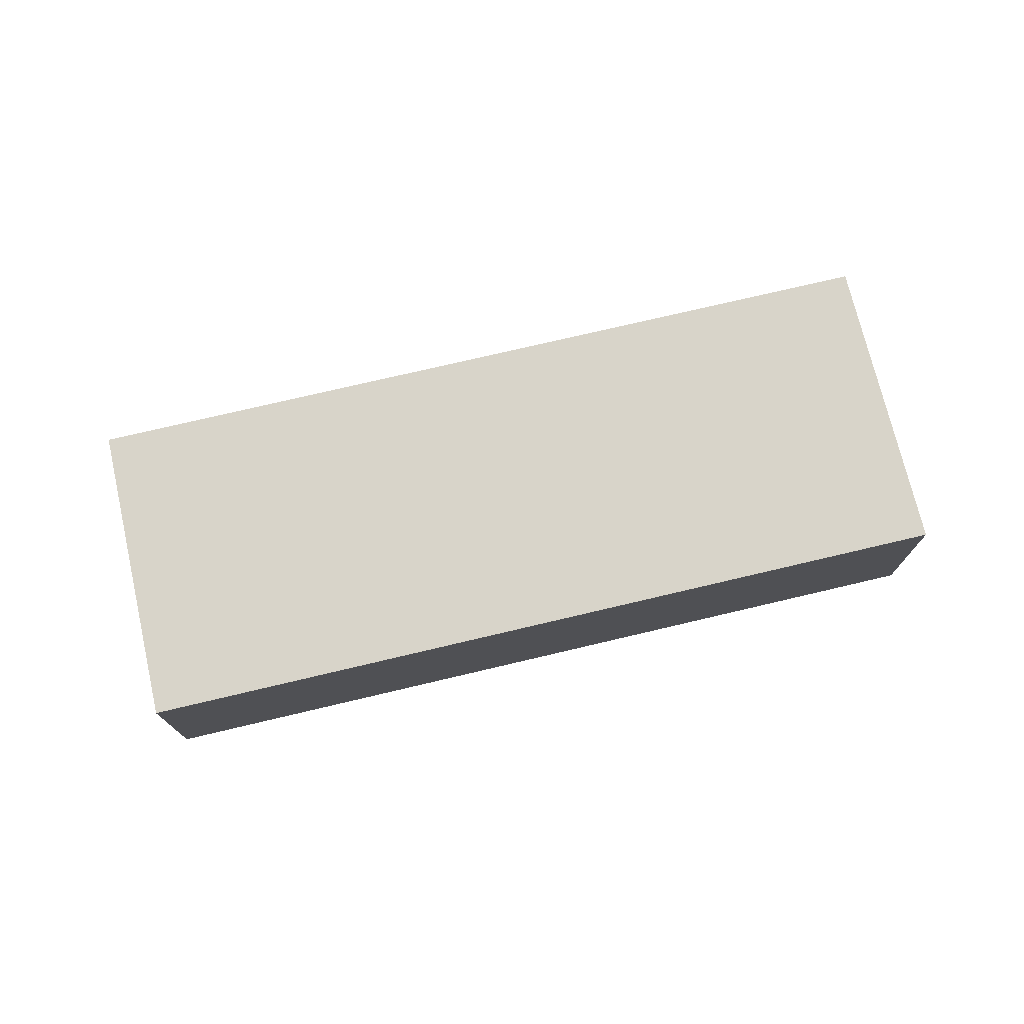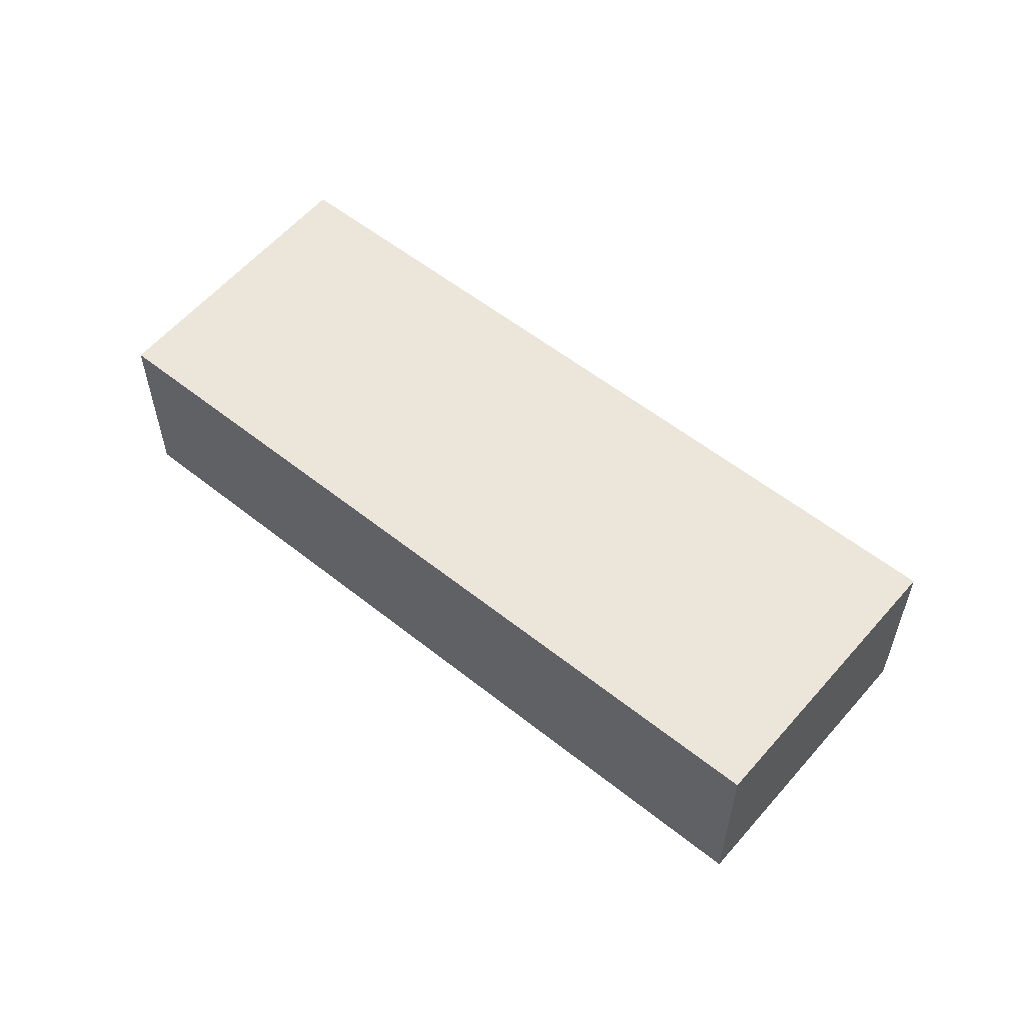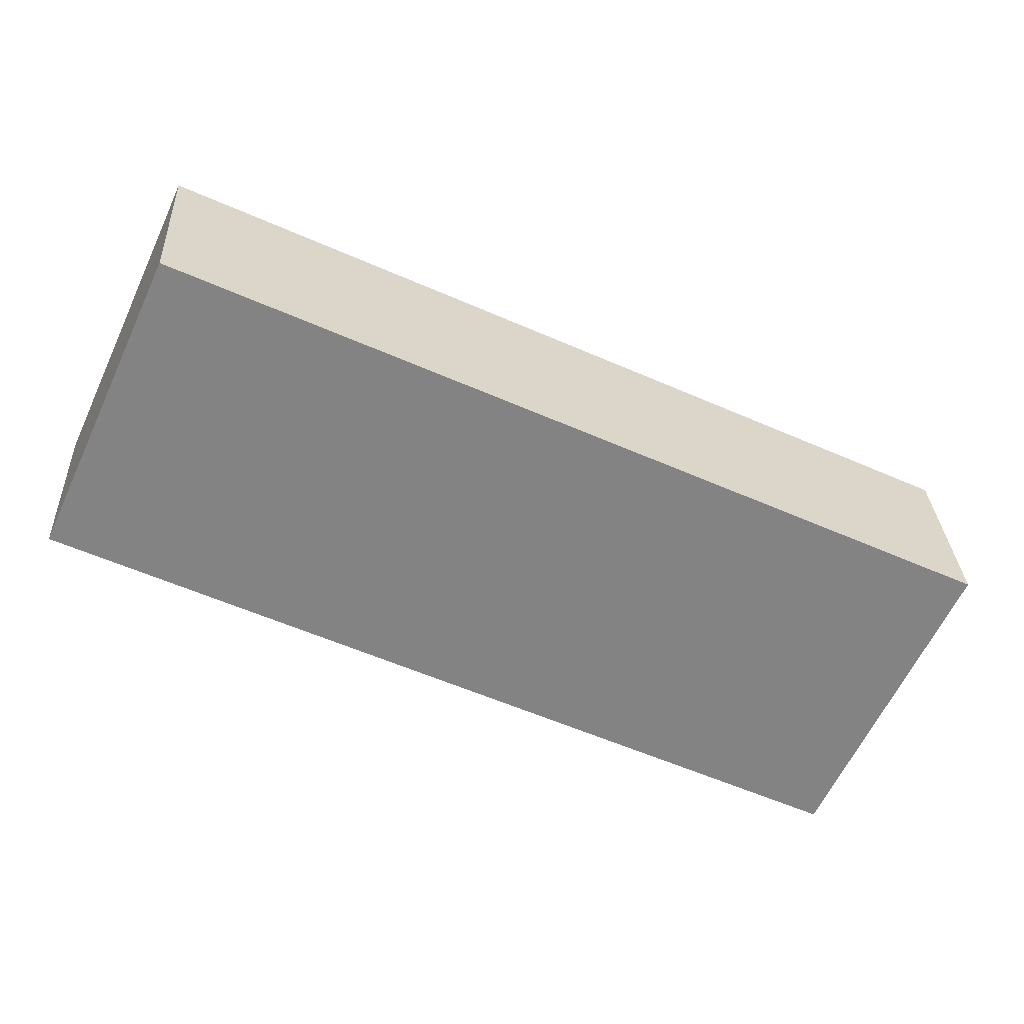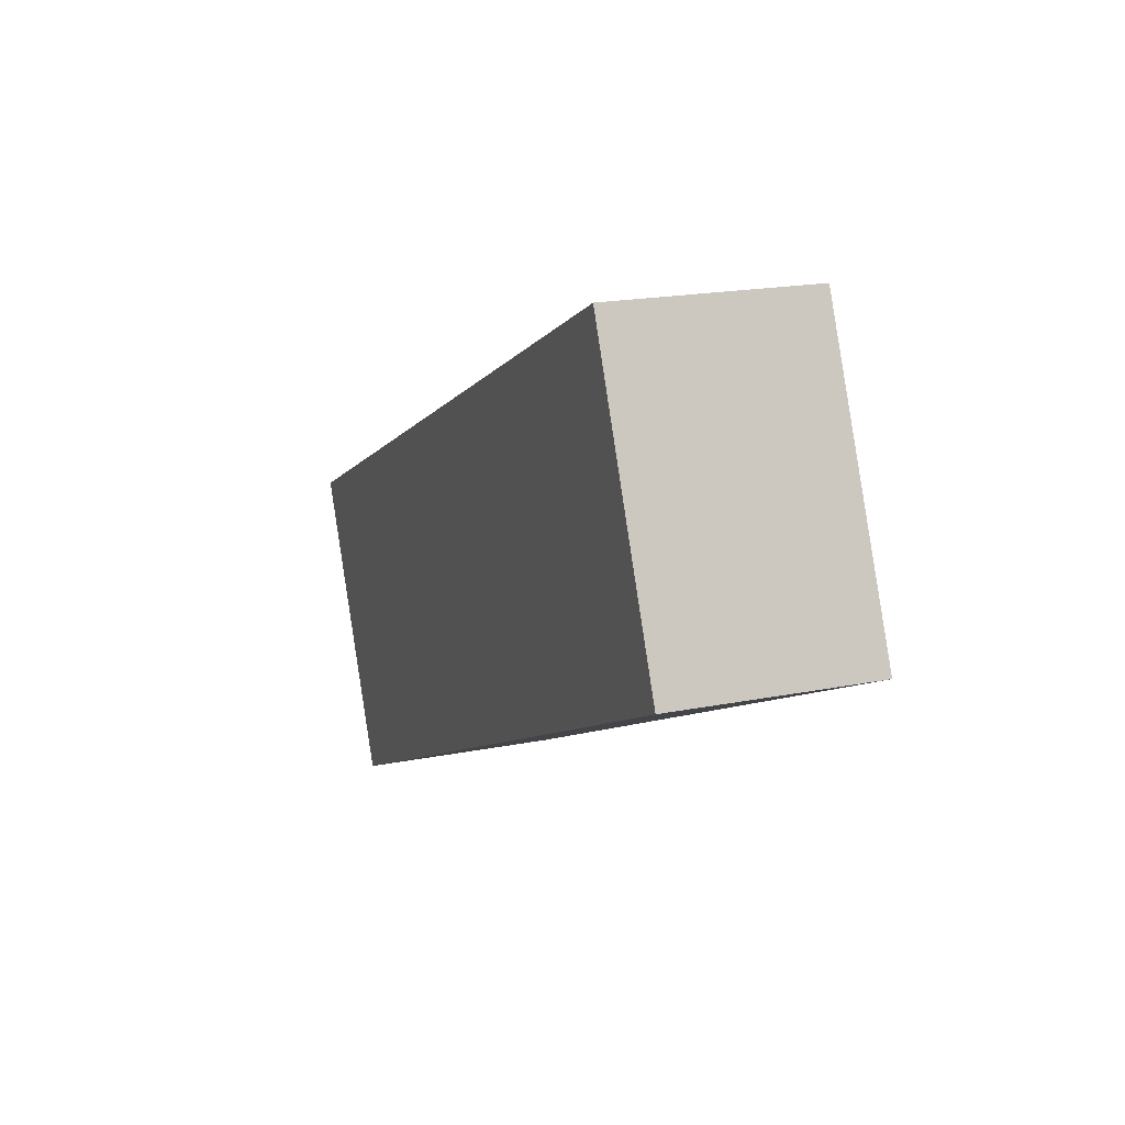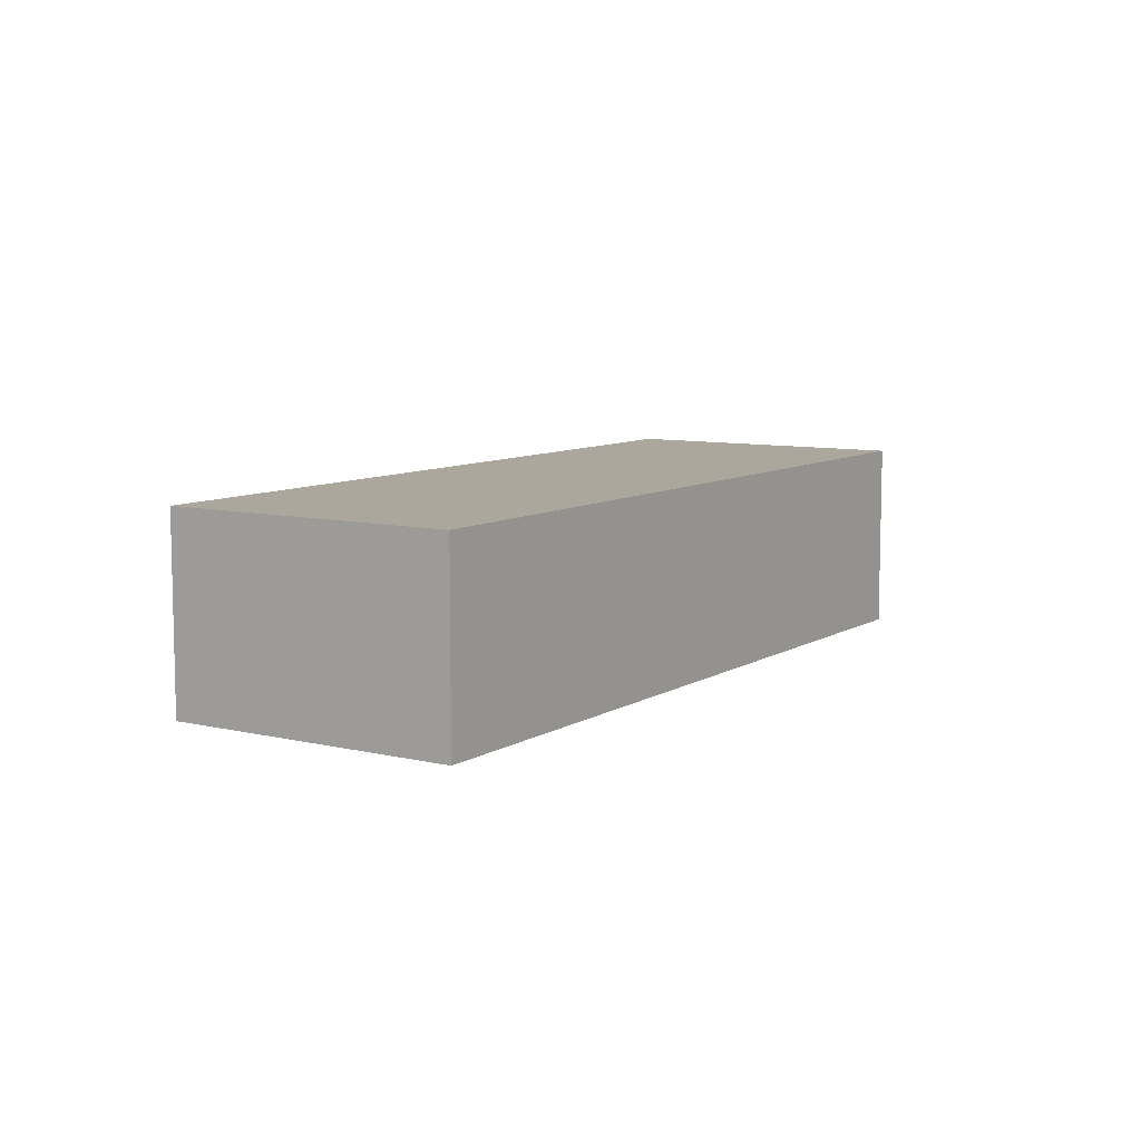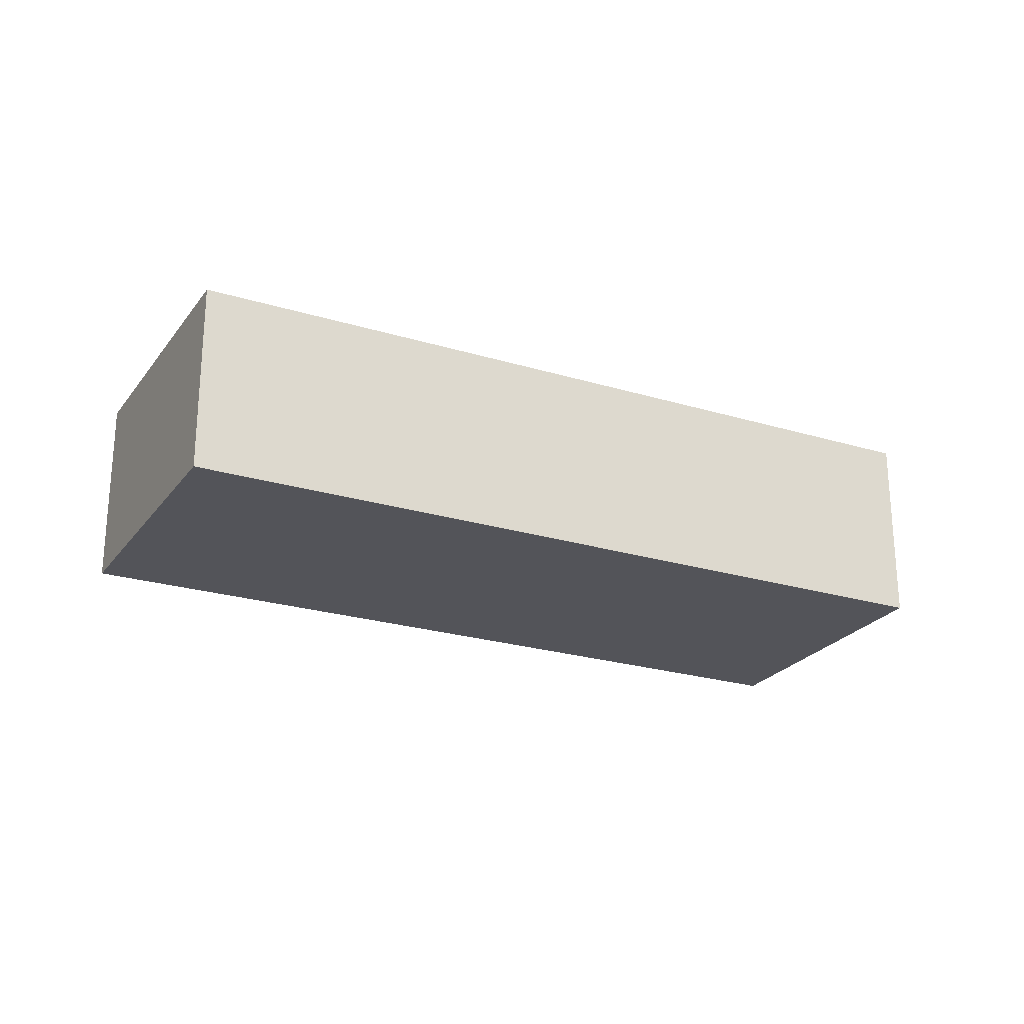
<metadata>
{"format":"obj","ext":"obj","renderer":"f3d","projection":"perspective","resolution":1024,"background":"white","views":[{"elev":75.1,"azim":-38.3,"up":"+Y"},{"elev":56.5,"azim":-165.3,"up":"+Y"},{"elev":29.2,"azim":177.2,"up":"+Z"},{"elev":18.9,"azim":69.1,"up":"+Z"},{"elev":8.4,"azim":-82.5,"up":"+Y"},{"elev":-23.9,"azim":128.1,"up":"+Y"}]}
</metadata>
<code>
v  0.818 1.188 -1.688
v  4.658 1.188 2.174
v  5.432 1.188 0.47
v  0 1.188 7.274e-17
v  5.432 -2.878e-17 0.47
v  0.818 1.034e-16 -1.688
v  0 0 0
v  4.658 -1.331e-16 2.174
g defaultobject
f 1 2 3
f 2 1 4
f 5 1 3
f 1 5 6
f 6 4 1
f 4 6 7
f 7 2 4
f 2 7 8
f 8 3 2
f 3 8 5
f 5 7 6
f 7 5 8

</code>
